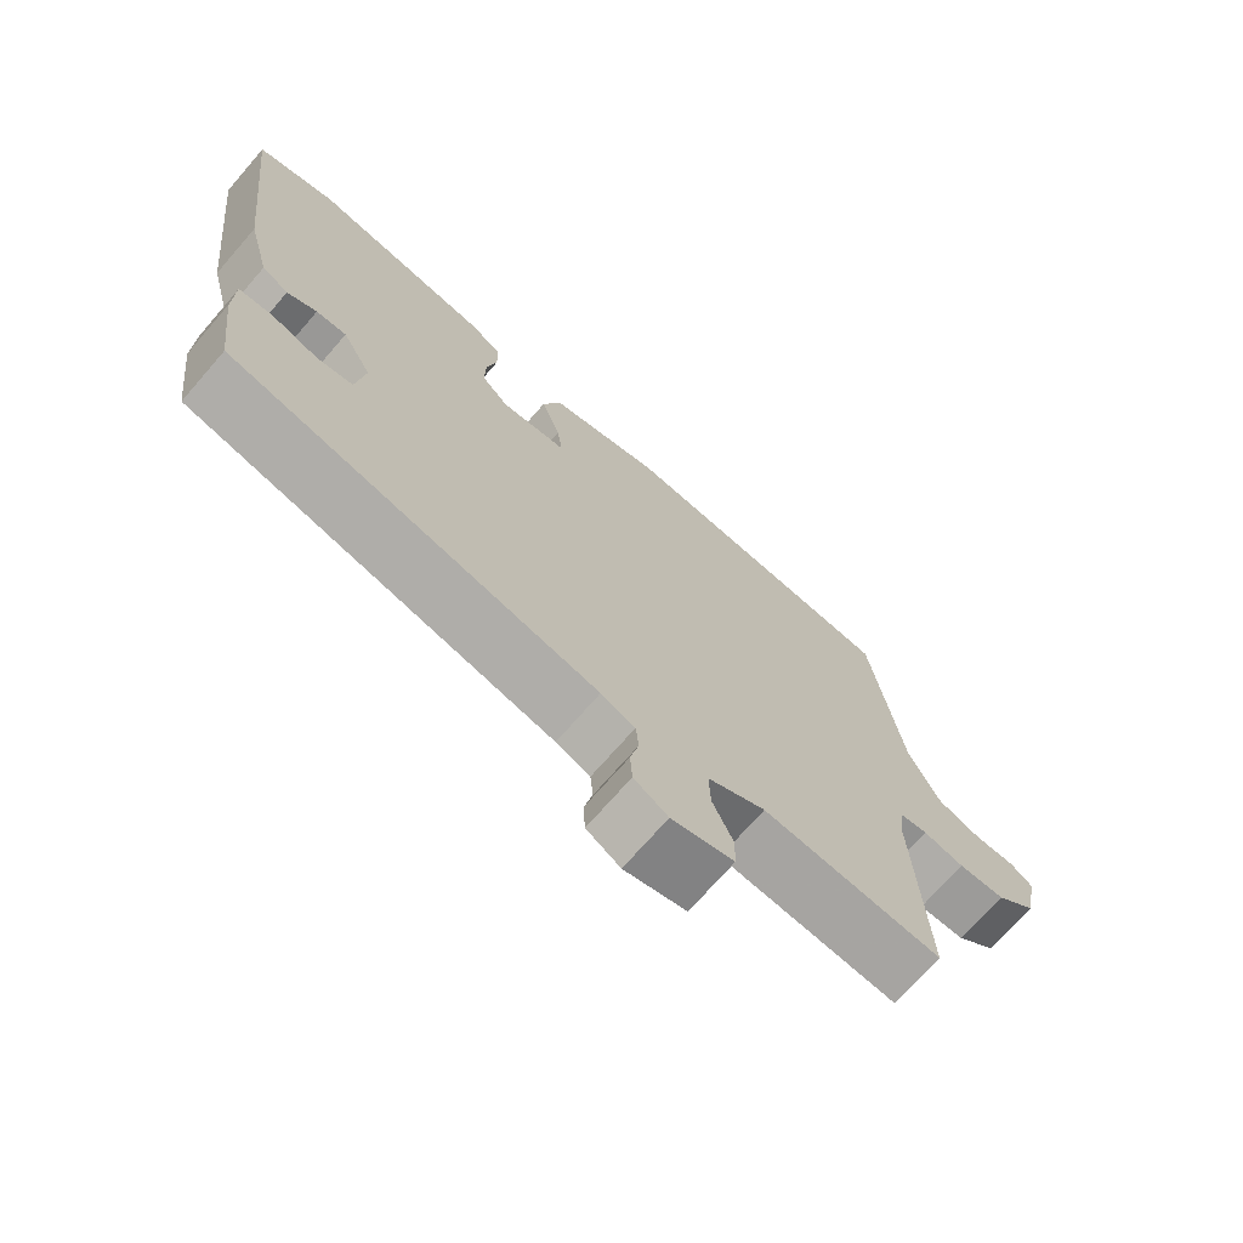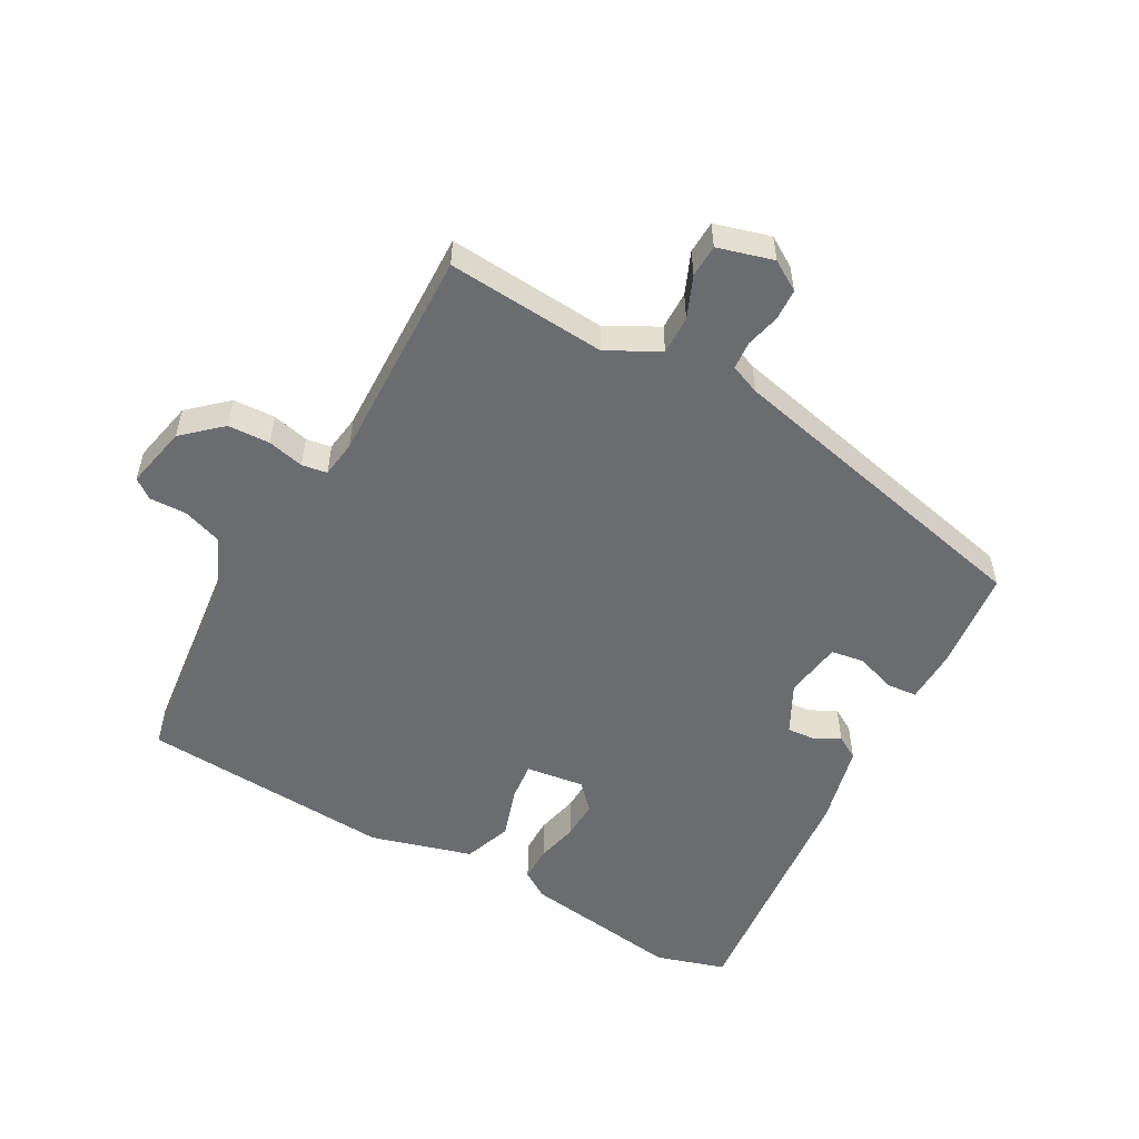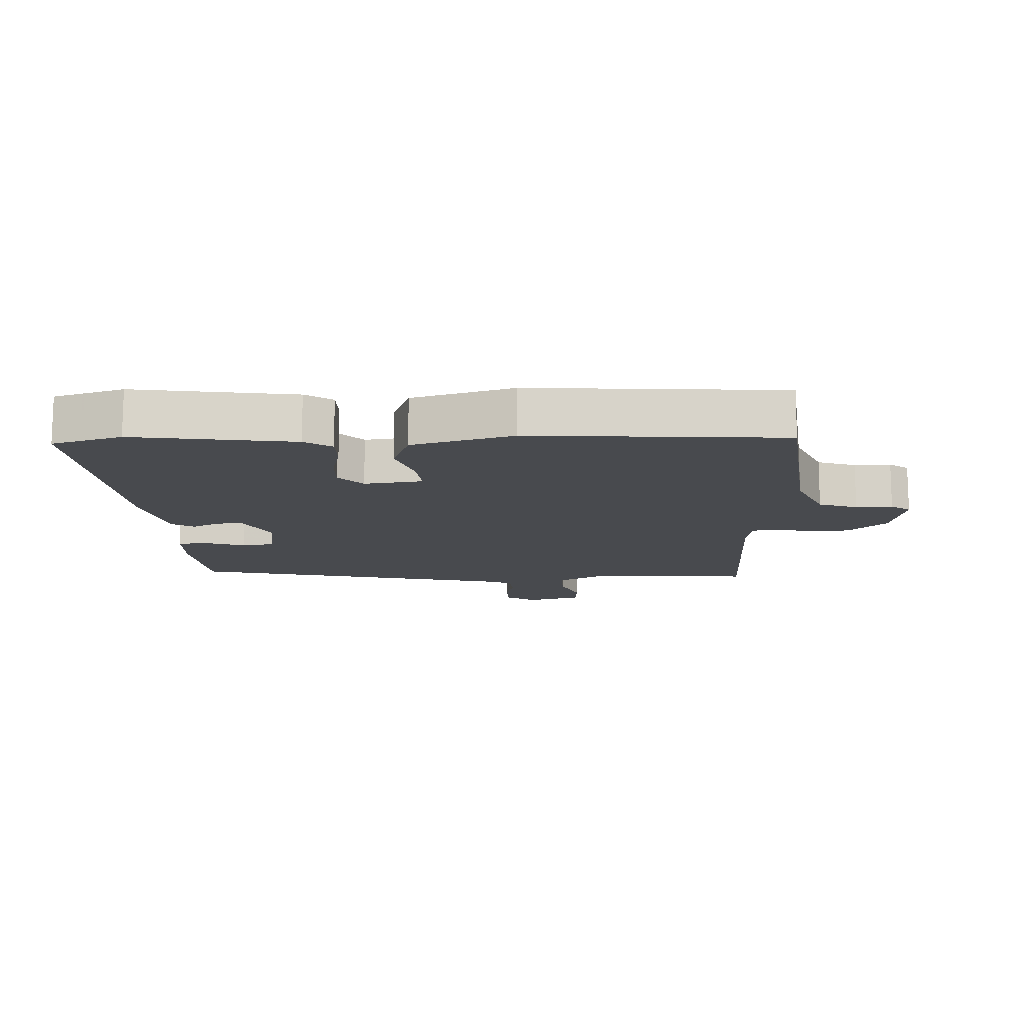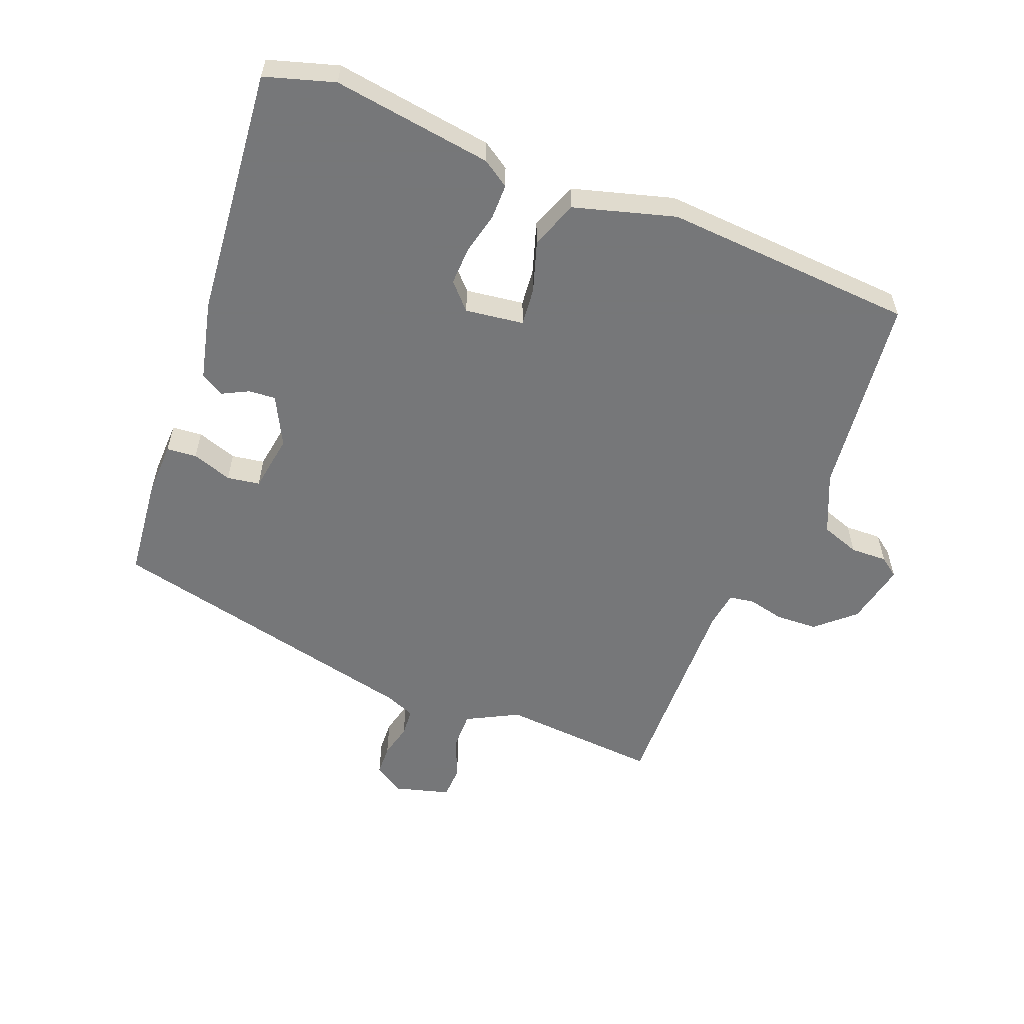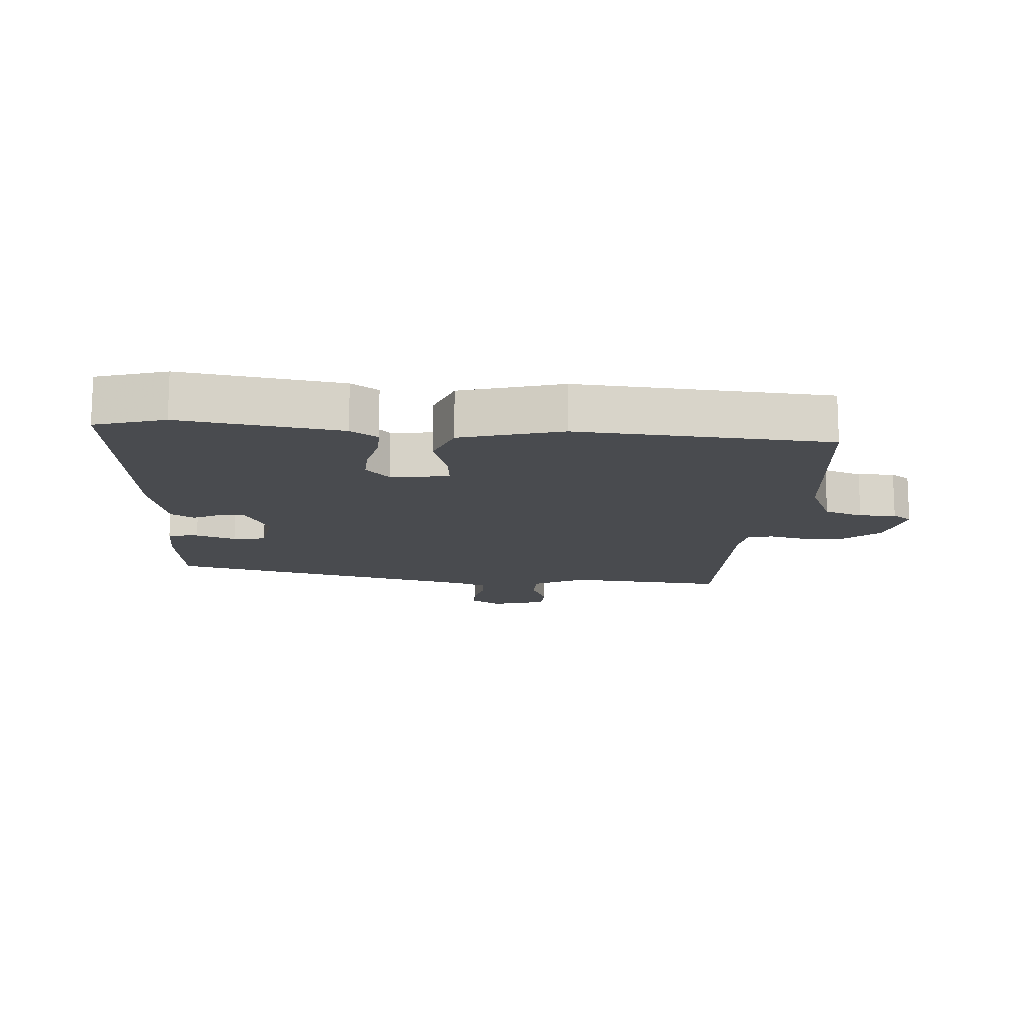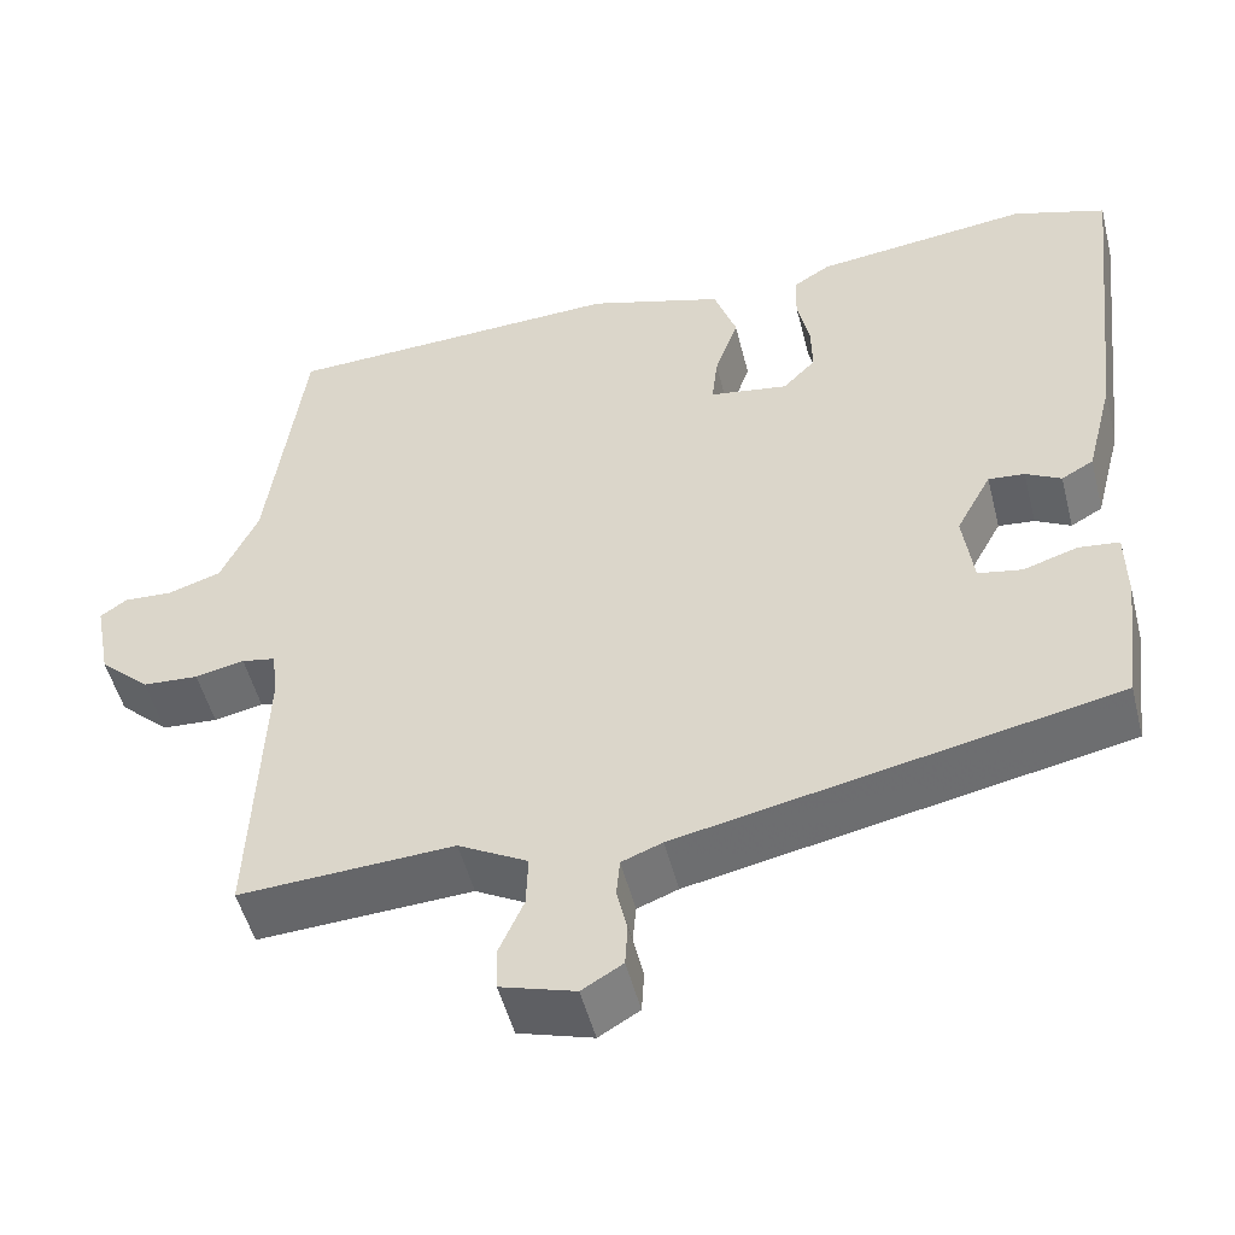
<metadata>
{"format":"obj","ext":"obj","renderer":"f3d","projection":"perspective","resolution":1024,"background":"white","views":[{"elev":-71.8,"azim":-41.0,"up":"+Z"},{"elev":-53.7,"azim":149.9,"up":"+Y"},{"elev":-13.2,"azim":1.0,"up":"+Y"},{"elev":-57.1,"azim":-22.6,"up":"+Y"},{"elev":-13.9,"azim":-5.6,"up":"+Y"},{"elev":-50.8,"azim":-165.9,"up":"+Z"}]}
</metadata>
<code>
v 0.501 0.07 -0.497
v 0.253 0.07 -0.483
v 0.173 0.07 -0.527
v 0.175 0.07 -0.587
v 0.203 0.07 -0.651
v 0.202 0.07 -0.702
v 0.116 0.07 -0.728
v 0.069 0.07 -0.7
v 0.066 0.07 -0.651
v 0.078 0.07 -0.598
v 0.074 0.07 -0.554
v 0.027 0.07 -0.536
v -0.477 0.07 -0.432
v -0.497 0.07 -0.275
v -0.496 0.07 -0.19
v -0.449 0.07 -0.185
v -0.386 0.07 -0.205
v -0.335 0.07 -0.196
v -0.323 0.07 -0.106
v -0.364 0.07 -0.03
v -0.406 0.07 -0.034
v -0.447 0.07 -0.056
v -0.484 0.07 -0.035
v -0.516 0.07 0.089
v -0.561 0.07 0.48
v -0.453 0.07 0.515
v -0.203 0.07 0.484
v -0.16 0.07 0.457
v -0.159 0.07 0.402
v -0.173 0.07 0.336
v -0.174 0.07 0.276
v -0.136 0.07 0.237
v -0.045 0.07 0.251
v -0.052 0.07 0.31
v -0.079 0.07 0.389
v -0.053 0.07 0.464
v 0.104 0.07 0.512
v 0.498 0.07 0.494
v 0.54 0.07 0.18
v 0.583 0.07 0.087
v 0.644 0.07 0.067
v 0.701 0.07 0.07
v 0.732 0.07 0.048
v 0.713 0.07 -0.05
v 0.655 0.07 -0.104
v 0.59 0.07 -0.108
v 0.533 0.07 -0.096
v 0.494 0.07 -0.103
v 0.487 0.07 -0.16
v 0.501 0 -0.497
v 0.253 0 -0.483
v 0.173 0 -0.527
v 0.175 0 -0.587
v 0.203 0 -0.651
v 0.202 0 -0.702
v 0.116 0 -0.728
v 0.069 0 -0.7
v 0.066 0 -0.651
v 0.078 0 -0.598
v 0.074 0 -0.554
v 0.027 0 -0.536
v -0.477 0 -0.432
v -0.497 0 -0.275
v -0.496 0 -0.19
v -0.449 0 -0.185
v -0.386 0 -0.205
v -0.335 0 -0.196
v -0.323 0 -0.106
v -0.364 0 -0.03
v -0.406 0 -0.034
v -0.447 0 -0.056
v -0.484 0 -0.035
v -0.516 0 0.089
v -0.561 0 0.48
v -0.453 0 0.515
v -0.203 0 0.484
v -0.16 0 0.457
v -0.159 0 0.402
v -0.173 0 0.336
v -0.174 0 0.276
v -0.136 0 0.237
v -0.045 0 0.251
v -0.052 0 0.31
v -0.079 0 0.389
v -0.053 0 0.464
v 0.104 0 0.512
v 0.498 0 0.494
v 0.54 0 0.18
v 0.583 0 0.087
v 0.644 0 0.067
v 0.701 0 0.07
v 0.732 0 0.048
v 0.713 0 -0.05
v 0.655 0 -0.104
v 0.59 0 -0.108
v 0.533 0 -0.096
v 0.494 0 -0.103
v 0.487 0 -0.16
f 44 45 46 47
f 44 47 48
f 41 42 43 44
f 40 41 44 48
f 39 40 48
f 38 39 48
f 37 38 48 49
f 34 35 36 37
f 33 34 37 49
f 27 28 29 30
f 27 30 31
f 26 27 31
f 25 26 31 32
f 21 22 23 24
f 20 21 24 25
f 19 20 25 32
f 14 15 16 17
f 12 13 14 17
f 11 12 17 18
f 7 8 9 10
f 7 10 11
f 4 5 6 7
f 3 4 7 11
f 2 3 11 18
f 19 32 33 49
f 18 19 49
f 1 2 18 49
f 96 95 94 93
f 97 96 93
f 93 92 91 90
f 97 93 90 89
f 97 89 88
f 97 88 87
f 98 97 87 86
f 86 85 84 83
f 98 86 83 82
f 79 78 77 76
f 80 79 76
f 80 76 75
f 81 80 75 74
f 73 72 71 70
f 74 73 70 69
f 81 74 69 68
f 66 65 64 63
f 66 63 62 61
f 67 66 61 60
f 59 58 57 56
f 60 59 56
f 56 55 54 53
f 60 56 53 52
f 67 60 52 51
f 98 82 81 68
f 98 68 67
f 98 67 51 50
f 1 50 51 2
f 2 51 52 3
f 3 52 53 4
f 4 53 54 5
f 5 54 55 6
f 6 55 56 7
f 7 56 57 8
f 8 57 58 9
f 9 58 59 10
f 10 59 60 11
f 11 60 61 12
f 12 61 62 13
f 13 62 63 14
f 14 63 64 15
f 15 64 65 16
f 16 65 66 17
f 17 66 67 18
f 18 67 68 19
f 19 68 69 20
f 20 69 70 21
f 21 70 71 22
f 22 71 72 23
f 23 72 73 24
f 24 73 74 25
f 25 74 75 26
f 26 75 76 27
f 27 76 77 28
f 28 77 78 29
f 29 78 79 30
f 30 79 80 31
f 31 80 81 32
f 32 81 82 33
f 33 82 83 34
f 34 83 84 35
f 35 84 85 36
f 36 85 86 37
f 37 86 87 38
f 38 87 88 39
f 39 88 89 40
f 40 89 90 41
f 41 90 91 42
f 42 91 92 43
f 43 92 93 44
f 44 93 94 45
f 45 94 95 46
f 46 95 96 47
f 47 96 97 48
f 48 97 98 49
f 49 98 50 1

</code>
